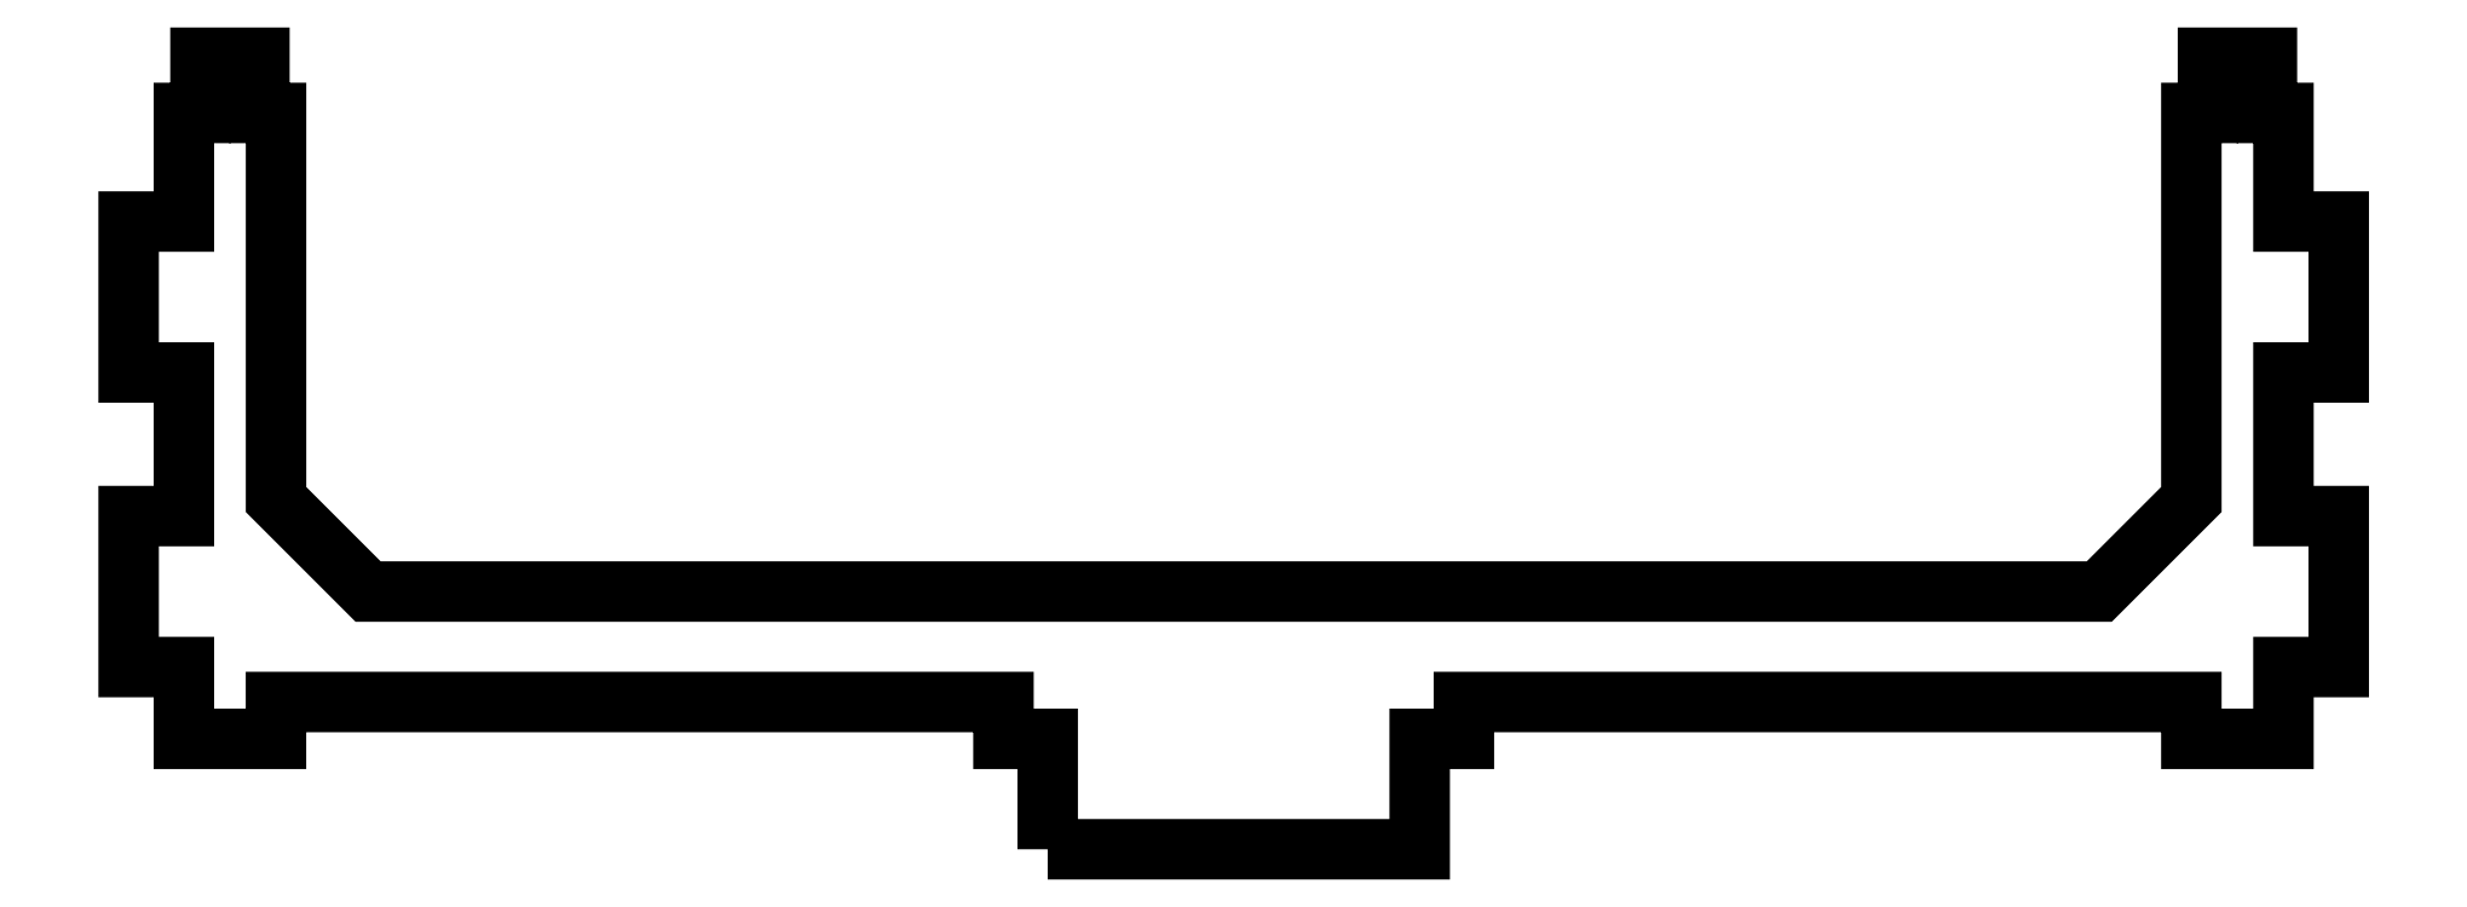
<metadata>
{"format":"dxf","ext":"dxf","renderer":"ezdxf+matplotlib","layout":"modelspace","background":"white","min_lineweight":24,"dpi":150}
</metadata>
<code>
0
SECTION
2
ENTITIES
0
LWPOLYLINE
8
Calque_1
90
46
70
1
10
-10.1
20
-6.001
30
0
10
-10.1
20
-0.000374
30
0
10
-12.5
20
-0.000374
30
0
10
-12.5
20
2
30
0
10
-52
20
2
30
0
10
-52
20
-0.000374
30
0
10
-57
20
-0.000374
30
0
10
-57
20
3.899
30
0
10
-60
20
3.899
30
0
10
-60
20
12.1
30
0
10
-57
20
12.1
30
0
10
-57
20
19.9
30
0
10
-60
20
19.9
30
0
10
-60
20
28.1
30
0
10
-57
20
28.1
30
0
10
-57
20
34
30
0
10
-56.1
20
34
30
0
10
-56.1
20
37
30
0
10
-52.9
20
37
30
0
10
-52.9
20
34
30
0
10
-52
20
34
30
0
10
-52
20
13
30
0
10
-47
20
7.999
30
0
10
47
20
7.999
30
0
10
52
20
13
30
0
10
52
20
34
30
0
10
52.9
20
34
30
0
10
52.9
20
37
30
0
10
56.1
20
37
30
0
10
56.1
20
34
30
0
10
57
20
34
30
0
10
57
20
28.1
30
0
10
60
20
28.1
30
0
10
60
20
19.9
30
0
10
57
20
19.9
30
0
10
57
20
12.1
30
0
10
60
20
12.1
30
0
10
60
20
3.899
30
0
10
57
20
3.899
30
0
10
57
20
-0.000374
30
0
10
52
20
-0.000374
30
0
10
52
20
2
30
0
10
12.5
20
2
30
0
10
12.5
20
-0.000374
30
0
10
10.1
20
-0.000374
30
0
10
10.1
20
-6.001
30
0
0
ENDSEC
0
EOF

</code>
